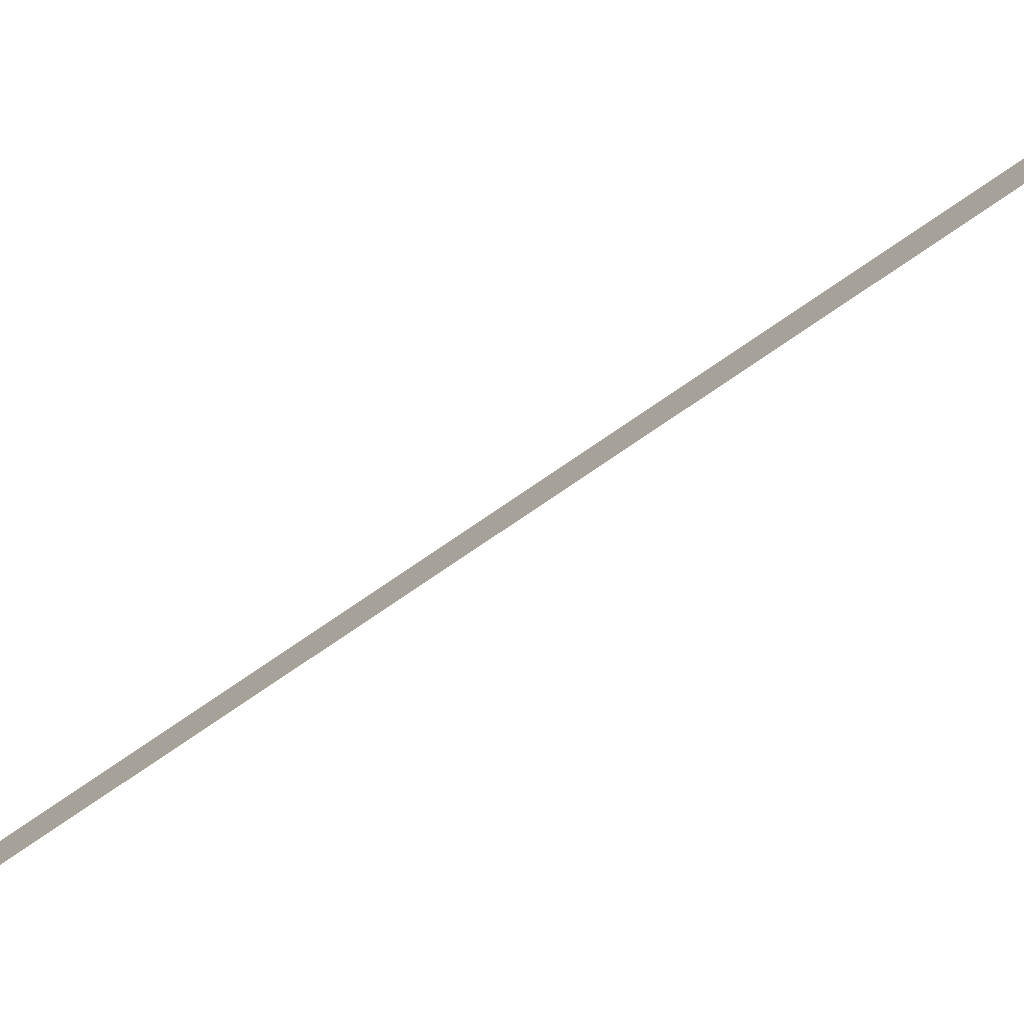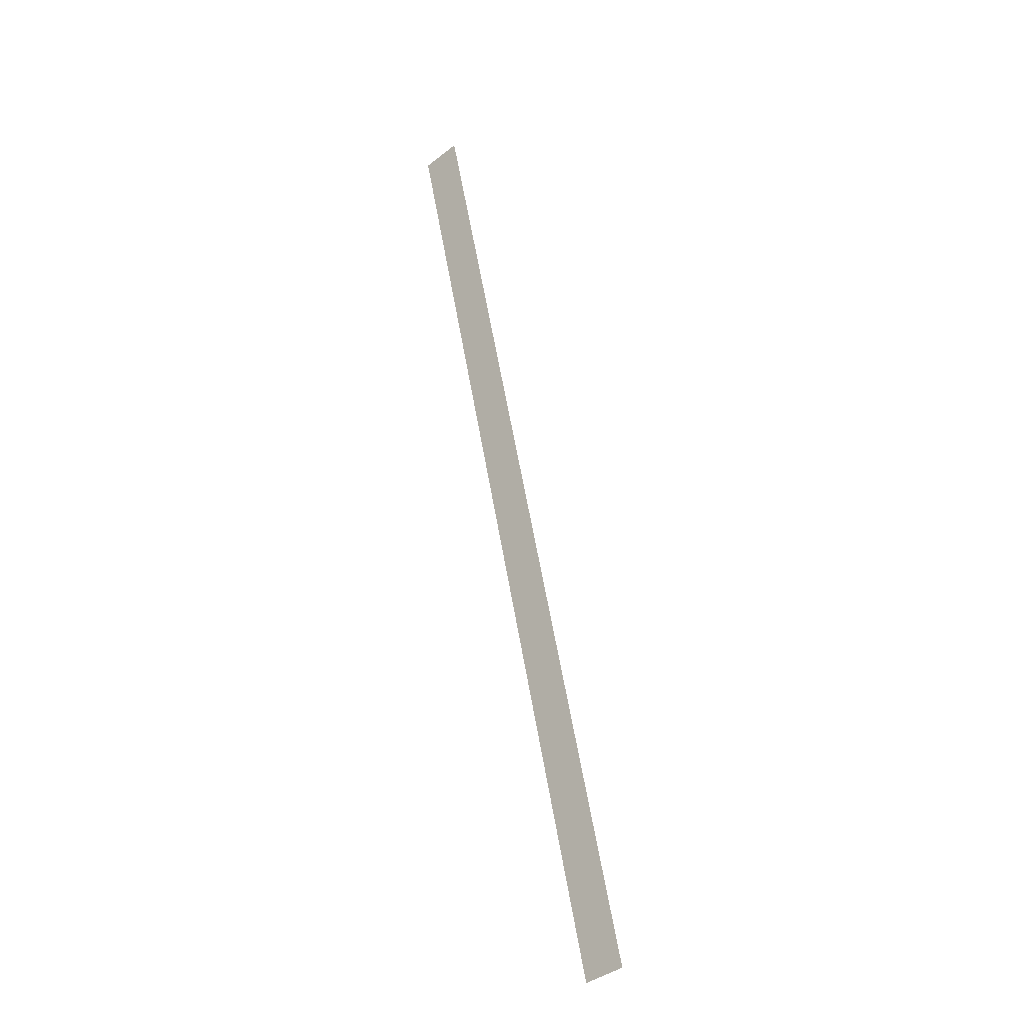
<metadata>
{"format":"obj","ext":"obj","renderer":"f3d","projection":"perspective","resolution":1024,"background":"white","views":[{"elev":-63.3,"azim":109.0,"up":"+Z"},{"elev":-45.8,"azim":123.6,"up":"+Y"}]}
</metadata>
<code>
v -1.232 0 -0.1787
v 1.292 7.909 -0.1787
v 1.232 7.928 0.1787
v -1.292 0.01915 0.1787
f 1 2 3
f 1 3 4

</code>
